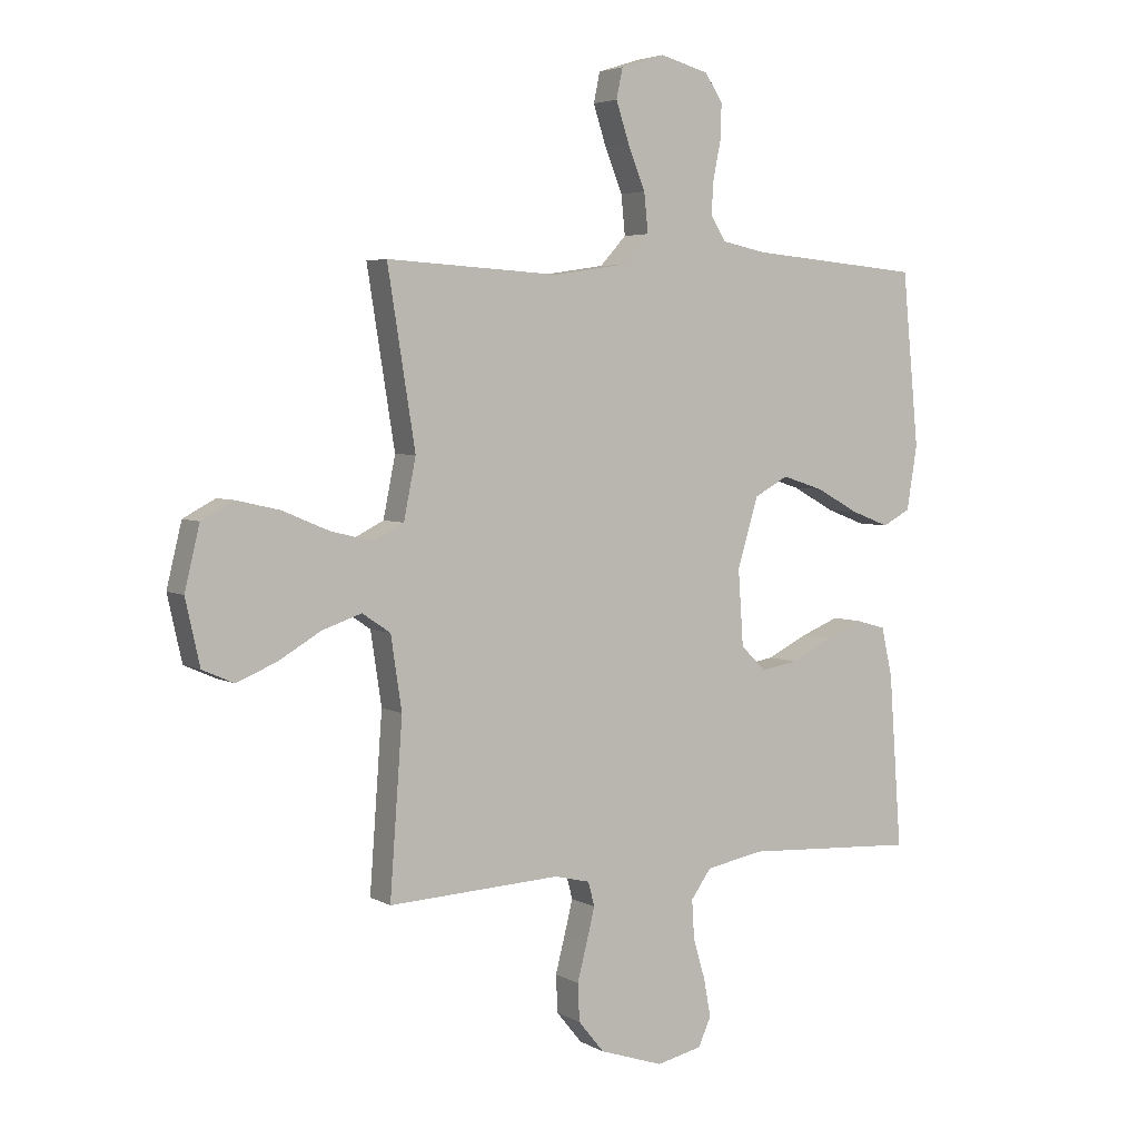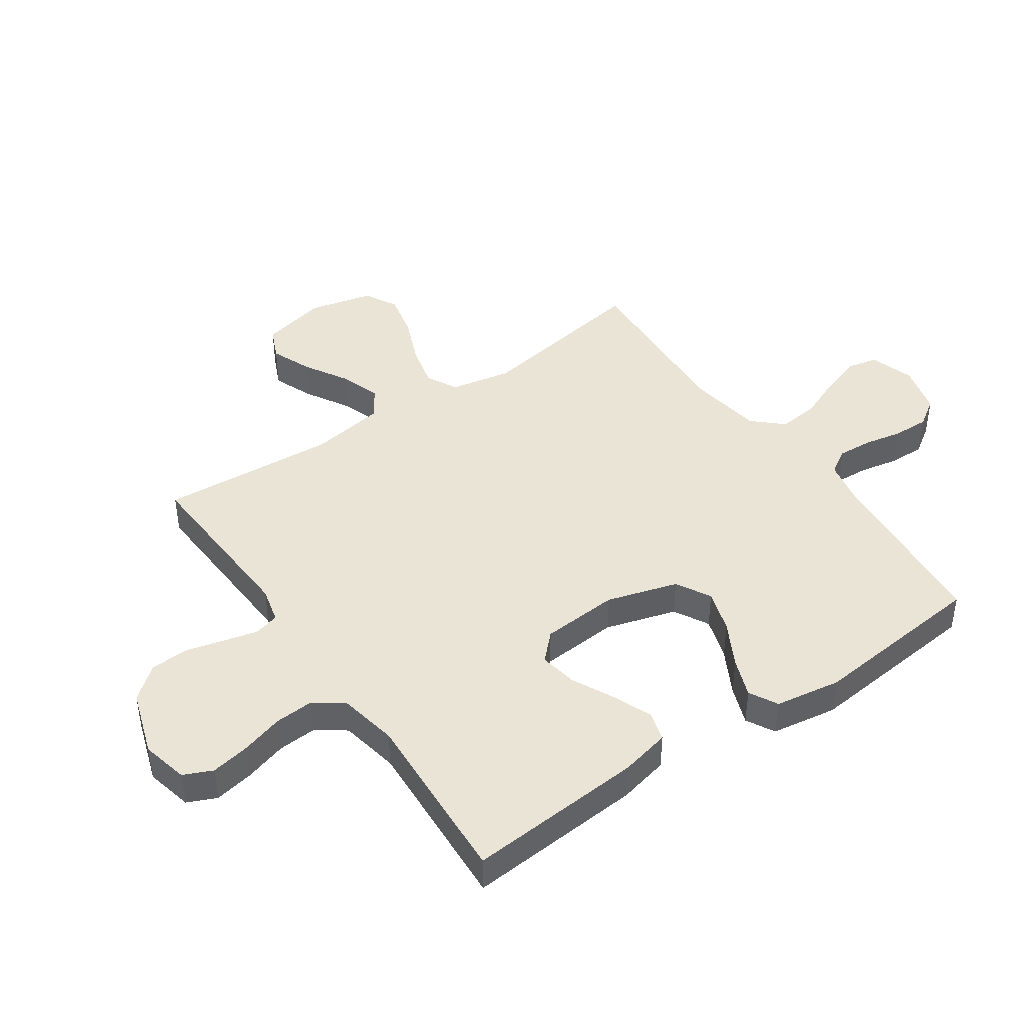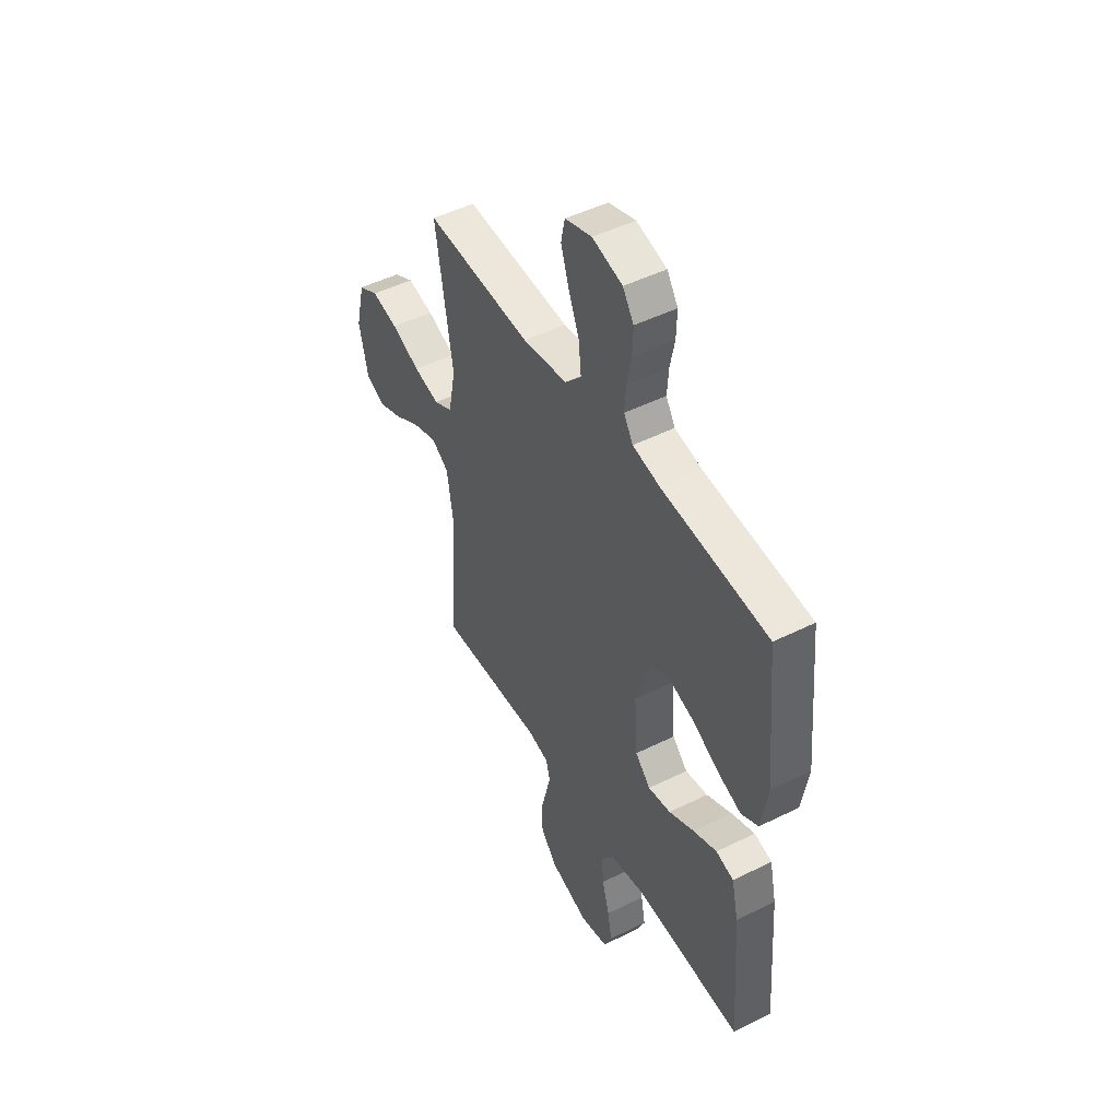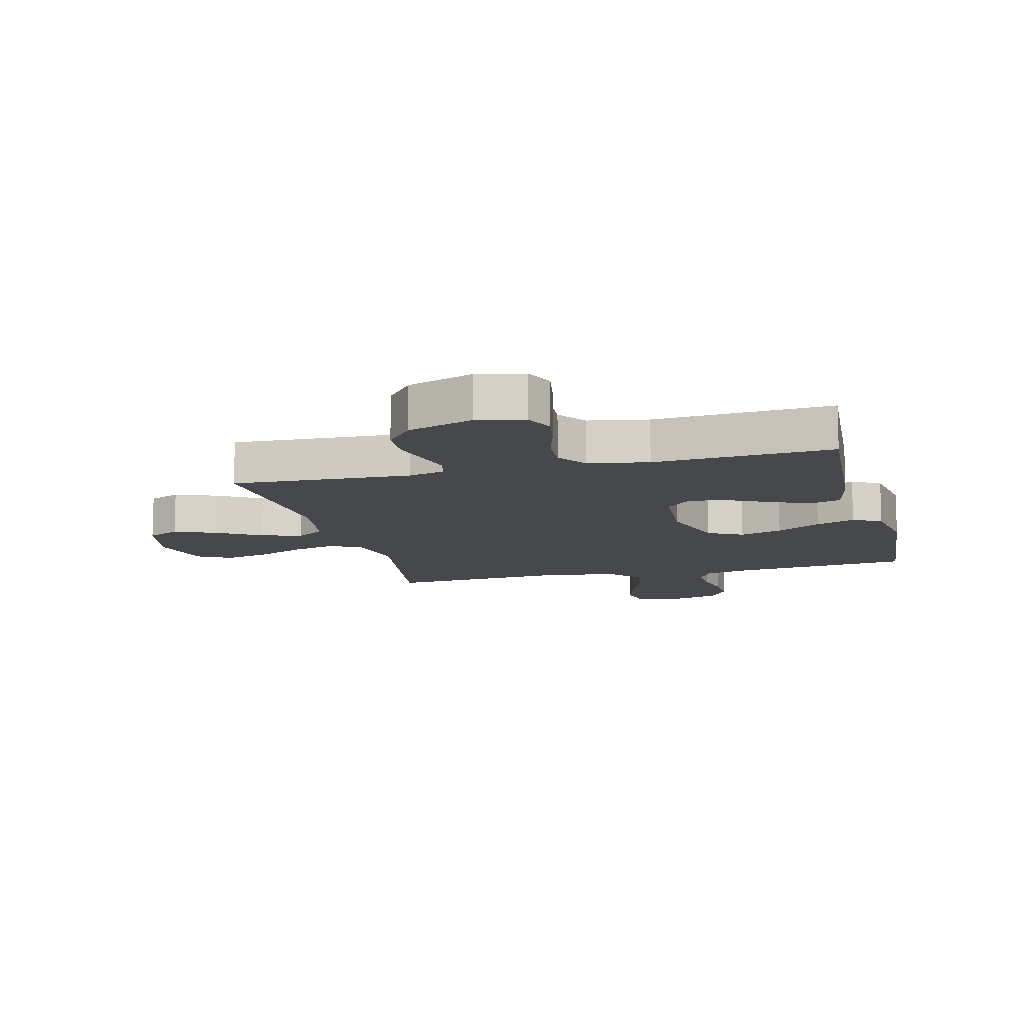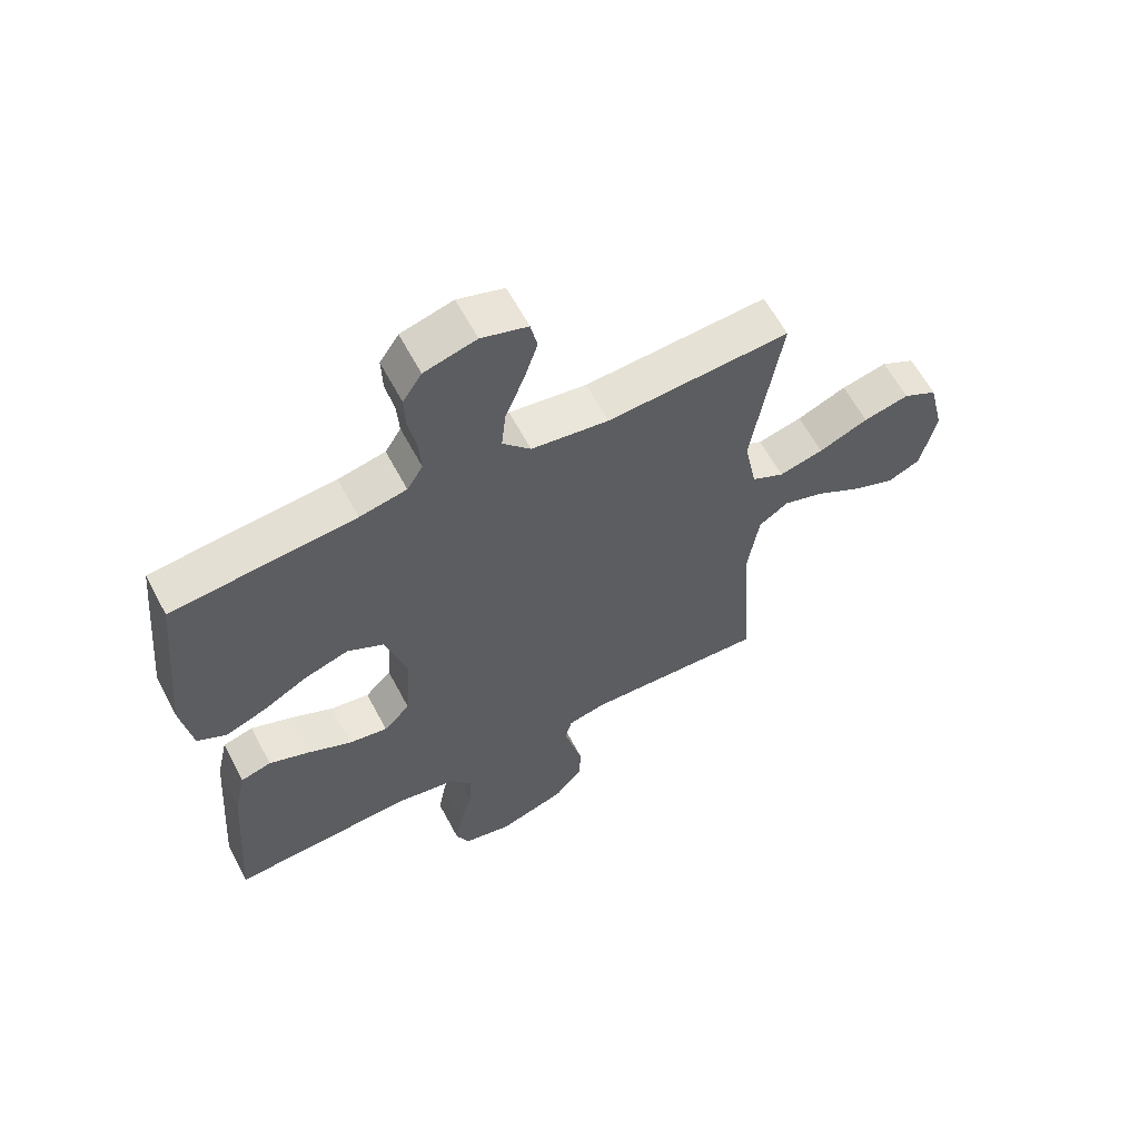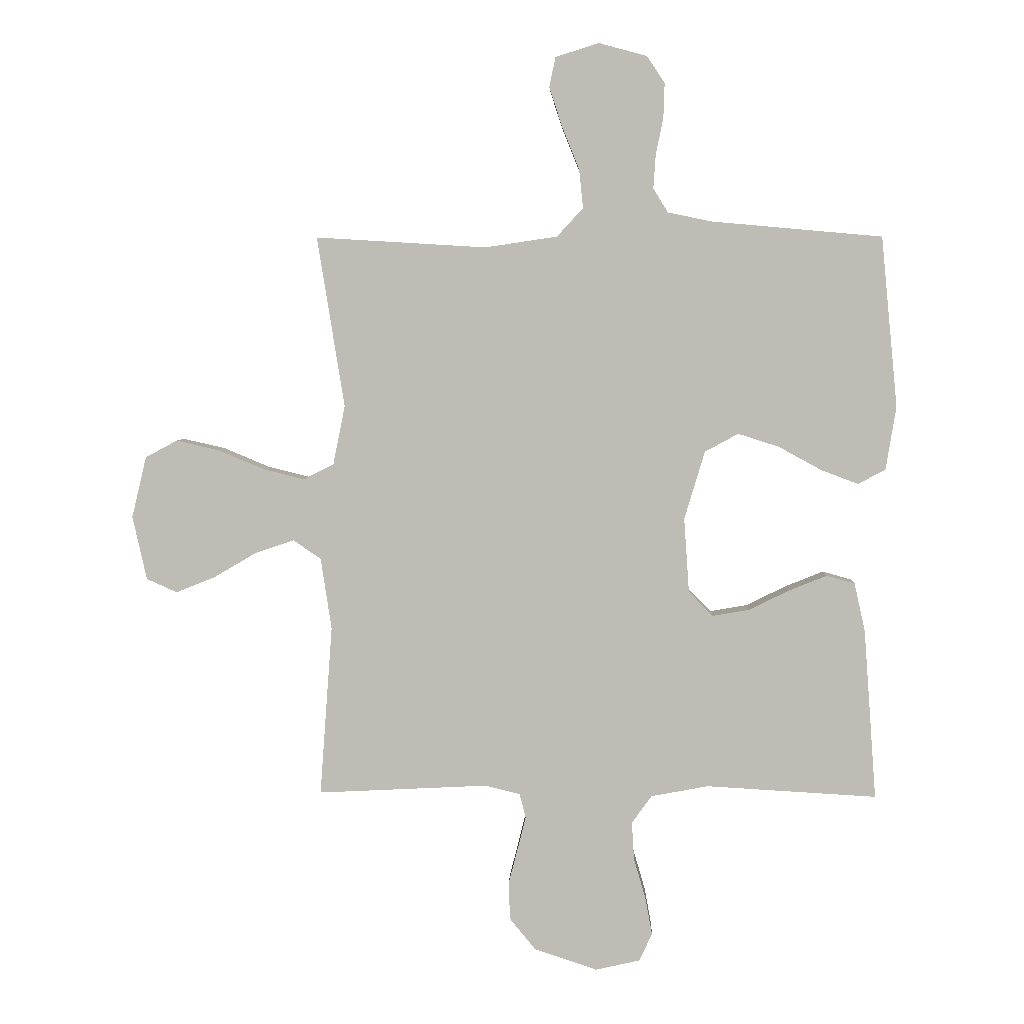
<metadata>
{"format":"obj","ext":"obj","renderer":"f3d","projection":"perspective","resolution":1024,"background":"white","views":[{"elev":4.4,"azim":149.1,"up":"+Z"},{"elev":43.6,"azim":-124.7,"up":"+Y"},{"elev":48.2,"azim":-119.1,"up":"+Z"},{"elev":-11.6,"azim":-165.6,"up":"+Y"},{"elev":61.6,"azim":-27.9,"up":"+Z"},{"elev":4.6,"azim":-177.8,"up":"+Z"}]}
</metadata>
<code>
v -0.5 0.07 0.5
v -0.2 0.07 0.527
v -0.123 0.07 0.543
v -0.097 0.07 0.585
v -0.101 0.07 0.644
v -0.114 0.07 0.708
v -0.116 0.07 0.769
v -0.085 0.07 0.816
v 0 0.07 0.839
v 0.076 0.07 0.815
v 0.087 0.07 0.763
v 0.064 0.07 0.693
v 0.034 0.07 0.619
v 0.027 0.07 0.551
v 0.073 0.07 0.501
v 0.2 0.07 0.482
v 0.5 0.07 0.5
v 0.452 0.07 0.2
v 0.473 0.07 0.096
v 0.526 0.07 0.069
v 0.599 0.07 0.087
v 0.68 0.07 0.121
v 0.755 0.07 0.138
v 0.811 0.07 0.108
v 0.837 0.07 0
v 0.812 0.07 -0.112
v 0.758 0.07 -0.136
v 0.689 0.07 -0.108
v 0.614 0.07 -0.064
v 0.546 0.07 -0.041
v 0.497 0.07 -0.074
v 0.478 0.07 -0.2
v 0.5 0.07 -0.5
v 0.2 0.07 -0.485
v 0.139 0.07 -0.5
v 0.128 0.07 -0.542
v 0.142 0.07 -0.599
v 0.159 0.07 -0.665
v 0.156 0.07 -0.73
v 0.111 0.07 -0.785
v 0 0.07 -0.822
v -0.079 0.07 -0.804
v -0.101 0.07 -0.755
v -0.089 0.07 -0.689
v -0.068 0.07 -0.617
v -0.064 0.07 -0.551
v -0.099 0.07 -0.502
v -0.2 0.07 -0.483
v -0.5 0.07 -0.5
v -0.478 0.07 -0.2
v -0.459 0.07 -0.115
v -0.409 0.07 -0.101
v -0.342 0.07 -0.128
v -0.271 0.07 -0.163
v -0.207 0.07 -0.174
v -0.164 0.07 -0.131
v -0.155 0.07 0
v -0.191 0.07 0.12
v -0.25 0.07 0.152
v -0.322 0.07 0.129
v -0.397 0.07 0.088
v -0.463 0.07 0.063
v -0.511 0.07 0.089
v -0.529 0.07 0.2
v -0.5 0 0.5
v -0.2 0 0.527
v -0.123 0 0.543
v -0.097 0 0.585
v -0.101 0 0.644
v -0.114 0 0.708
v -0.116 0 0.769
v -0.085 0 0.816
v 0 0 0.839
v 0.076 0 0.815
v 0.087 0 0.763
v 0.064 0 0.693
v 0.034 0 0.619
v 0.027 0 0.551
v 0.073 0 0.501
v 0.2 0 0.482
v 0.5 0 0.5
v 0.452 0 0.2
v 0.473 0 0.096
v 0.526 0 0.069
v 0.599 0 0.087
v 0.68 0 0.121
v 0.755 0 0.138
v 0.811 0 0.108
v 0.837 0 0
v 0.812 0 -0.112
v 0.758 0 -0.136
v 0.689 0 -0.108
v 0.614 0 -0.064
v 0.546 0 -0.041
v 0.497 0 -0.074
v 0.478 0 -0.2
v 0.5 0 -0.5
v 0.2 0 -0.485
v 0.139 0 -0.5
v 0.128 0 -0.542
v 0.142 0 -0.599
v 0.159 0 -0.665
v 0.156 0 -0.73
v 0.111 0 -0.785
v 0 0 -0.822
v -0.079 0 -0.804
v -0.101 0 -0.755
v -0.089 0 -0.689
v -0.068 0 -0.617
v -0.064 0 -0.551
v -0.099 0 -0.502
v -0.2 0 -0.483
v -0.5 0 -0.5
v -0.478 0 -0.2
v -0.459 0 -0.115
v -0.409 0 -0.101
v -0.342 0 -0.128
v -0.271 0 -0.163
v -0.207 0 -0.174
v -0.164 0 -0.131
v -0.155 0 0
v -0.191 0 0.12
v -0.25 0 0.152
v -0.322 0 0.129
v -0.397 0 0.088
v -0.463 0 0.063
v -0.511 0 0.089
v -0.529 0 0.2
f 63 64 1 2
f 60 61 62 63
f 59 60 63 2
f 58 59 2 3
f 57 58 3 4
f 56 57 4
f 51 52 53 54
f 49 50 51 54
f 48 49 54 55
f 47 48 55 56
f 42 43 44 45
f 42 45 46
f 41 42 46
f 40 41 46
f 37 38 39 40
f 36 37 40 46
f 35 36 46 47
f 32 33 34
f 31 32 34 35
f 26 27 28 29
f 26 29 30
f 25 26 30
f 24 25 30
f 21 22 23 24
f 20 21 24 30
f 19 20 30 31
f 16 17 18
f 15 16 18 19
f 10 11 12 13
f 8 9 10 13
f 8 13 14
f 5 6 7 8
f 4 5 8 14
f 56 4 14 15
f 31 35 47 56
f 15 19 31 56
f 66 65 128 127
f 127 126 125 124
f 66 127 124 123
f 67 66 123 122
f 68 67 122 121
f 68 121 120
f 118 117 116 115
f 118 115 114 113
f 119 118 113 112
f 120 119 112 111
f 109 108 107 106
f 110 109 106
f 110 106 105
f 110 105 104
f 104 103 102 101
f 110 104 101 100
f 111 110 100 99
f 98 97 96
f 99 98 96 95
f 93 92 91 90
f 94 93 90
f 94 90 89
f 94 89 88
f 88 87 86 85
f 94 88 85 84
f 95 94 84 83
f 82 81 80
f 83 82 80 79
f 77 76 75 74
f 77 74 73 72
f 78 77 72
f 72 71 70 69
f 78 72 69 68
f 79 78 68 120
f 120 111 99 95
f 120 95 83 79
f 1 65 66 2
f 2 66 67 3
f 3 67 68 4
f 4 68 69 5
f 5 69 70 6
f 6 70 71 7
f 7 71 72 8
f 8 72 73 9
f 9 73 74 10
f 10 74 75 11
f 11 75 76 12
f 12 76 77 13
f 13 77 78 14
f 14 78 79 15
f 15 79 80 16
f 16 80 81 17
f 17 81 82 18
f 18 82 83 19
f 19 83 84 20
f 20 84 85 21
f 21 85 86 22
f 22 86 87 23
f 23 87 88 24
f 24 88 89 25
f 25 89 90 26
f 26 90 91 27
f 27 91 92 28
f 28 92 93 29
f 29 93 94 30
f 30 94 95 31
f 31 95 96 32
f 32 96 97 33
f 33 97 98 34
f 34 98 99 35
f 35 99 100 36
f 36 100 101 37
f 37 101 102 38
f 38 102 103 39
f 39 103 104 40
f 40 104 105 41
f 41 105 106 42
f 42 106 107 43
f 43 107 108 44
f 44 108 109 45
f 45 109 110 46
f 46 110 111 47
f 47 111 112 48
f 48 112 113 49
f 49 113 114 50
f 50 114 115 51
f 51 115 116 52
f 52 116 117 53
f 53 117 118 54
f 54 118 119 55
f 55 119 120 56
f 56 120 121 57
f 57 121 122 58
f 58 122 123 59
f 59 123 124 60
f 60 124 125 61
f 61 125 126 62
f 62 126 127 63
f 63 127 128 64
f 64 128 65 1

</code>
